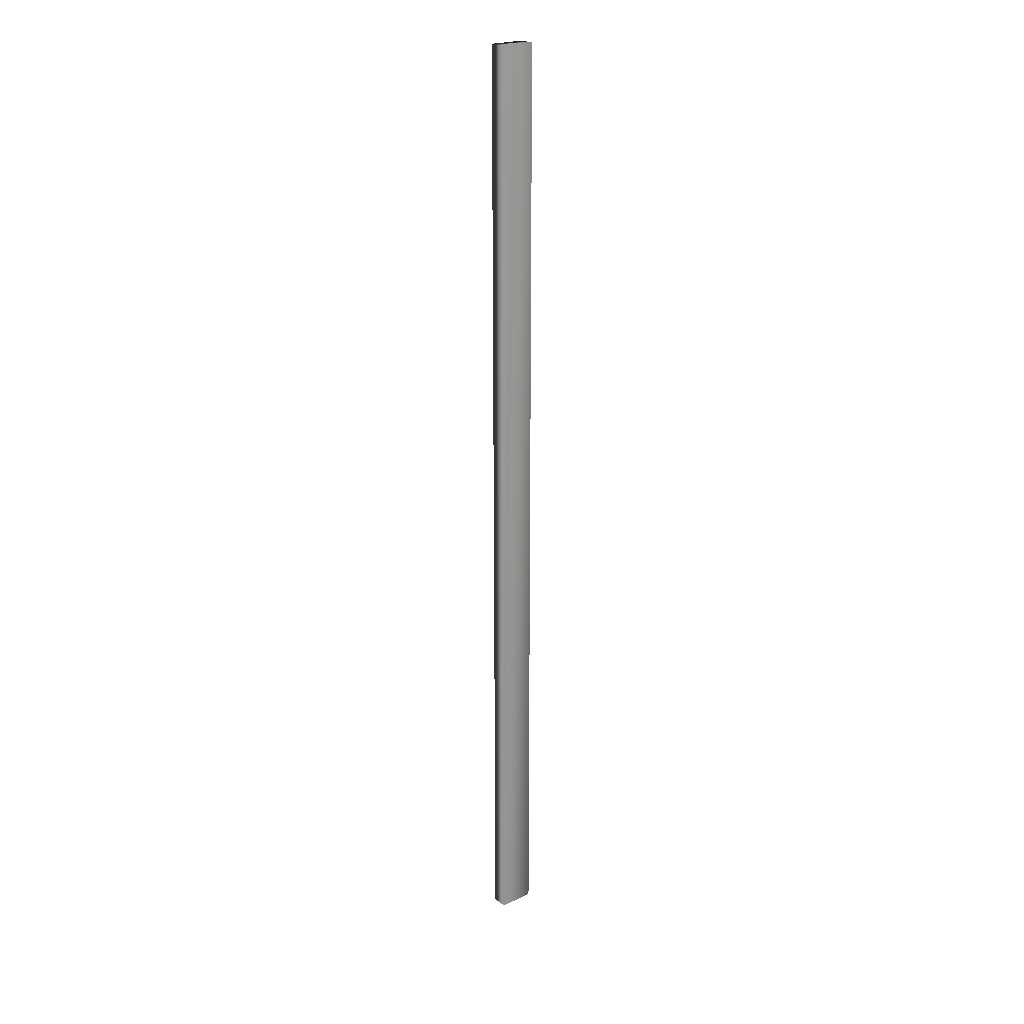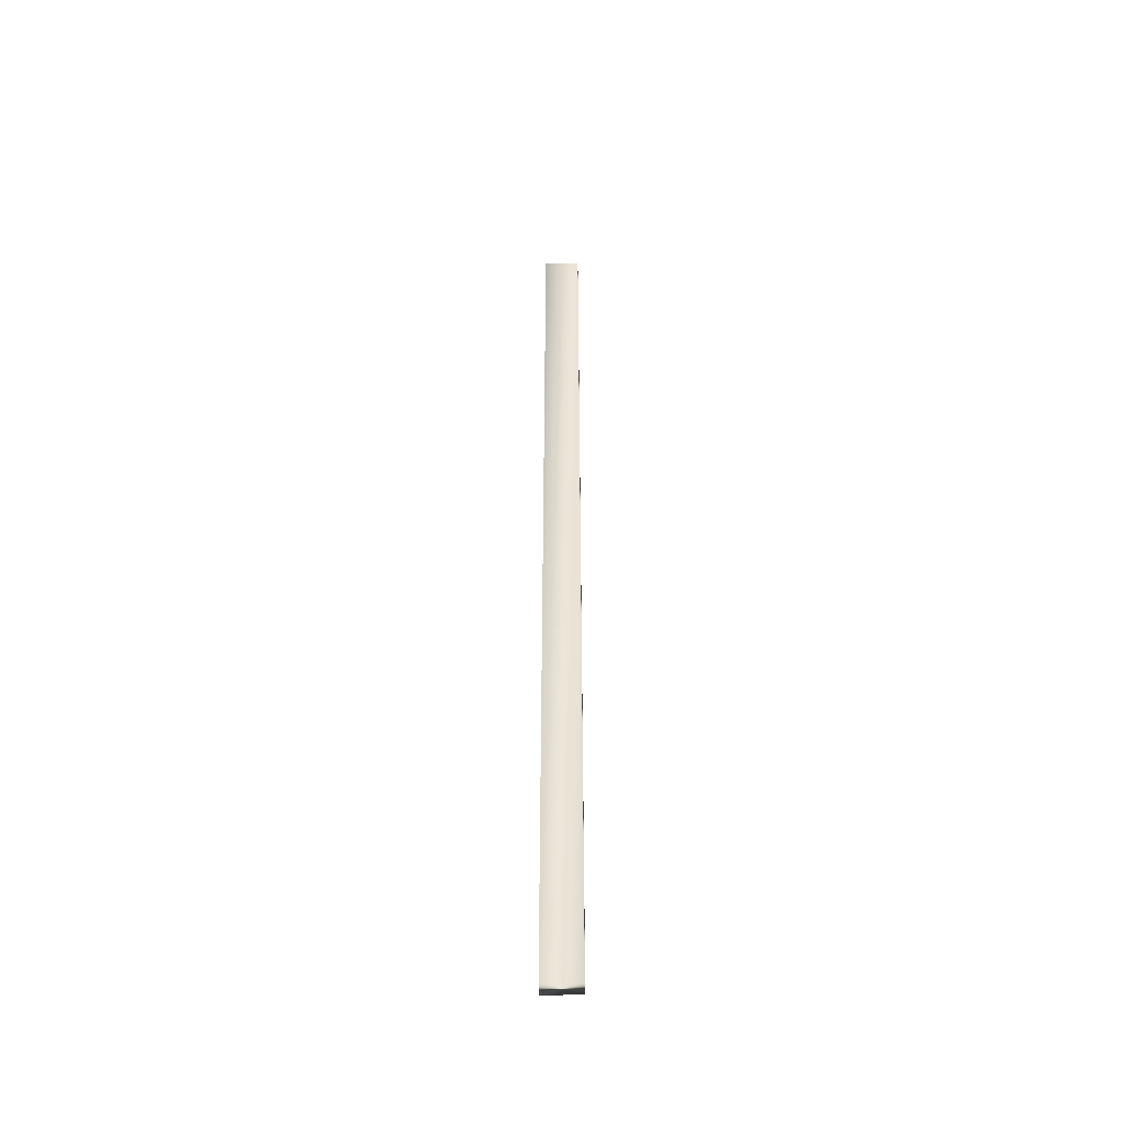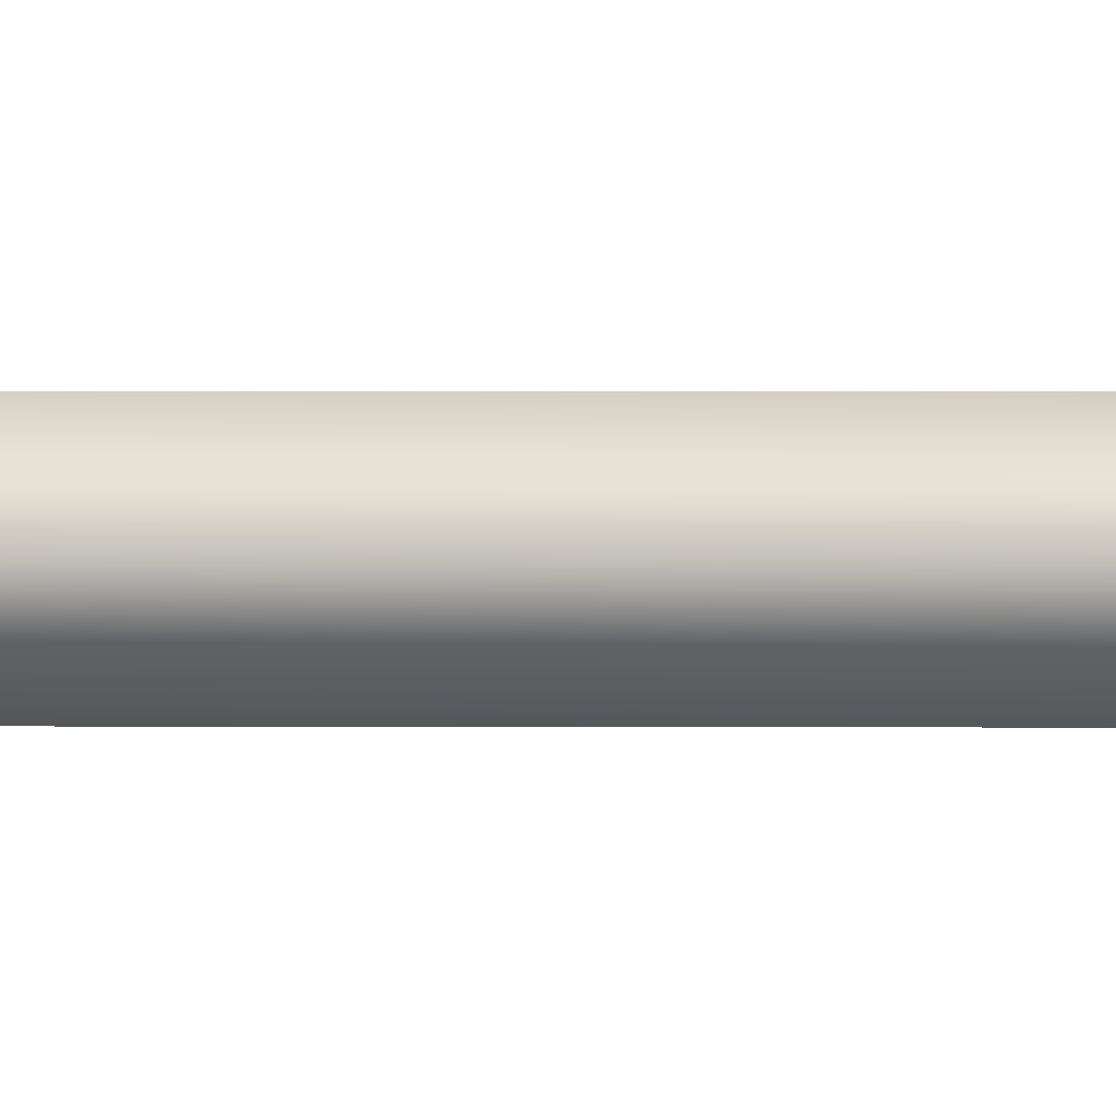
<metadata>
{"format":"obj","ext":"obj","renderer":"f3d","projection":"perspective","resolution":1024,"background":"white","views":[{"elev":22.5,"azim":141.4,"up":"+Y"},{"elev":-46.2,"azim":1.8,"up":"+Y"},{"elev":0.2,"azim":-81.5,"up":"+Z"}]}
</metadata>
<code>
v -26.87 23.75 82.4
v -26.87 33.75 82.4
v -26.5 23.75 82.4
v -26.5 33.75 82.4
v -26.5 33.75 82.57
v -26.87 33.75 82.57
v -26.5 23.75 82.57
v -26.87 23.75 82.57
f 1 2 3
f 3 2 4
f 5 4 6
f 6 4 2
f 3 4 7
f 7 4 5
f 8 6 1
f 1 6 2
f 8 1 7
f 7 1 3
f 7 5 8
f 8 5 6

</code>
